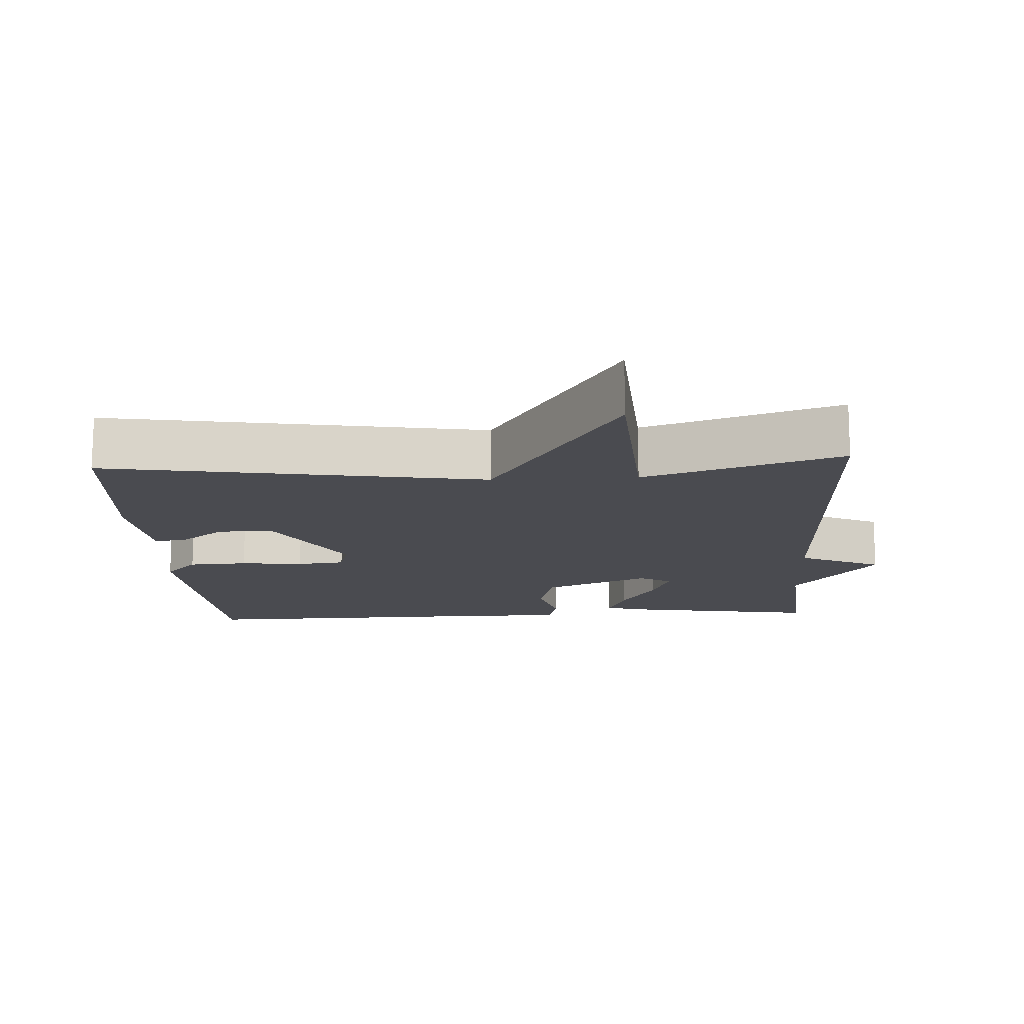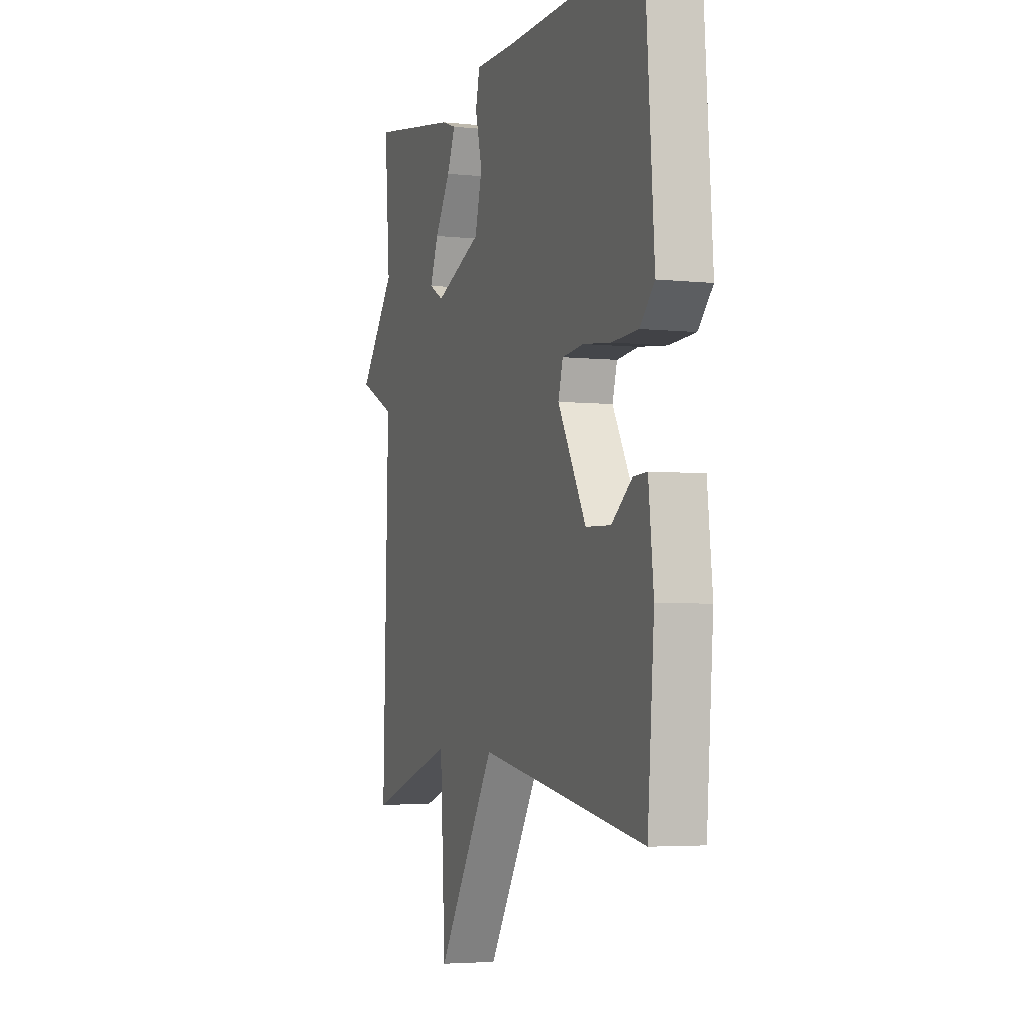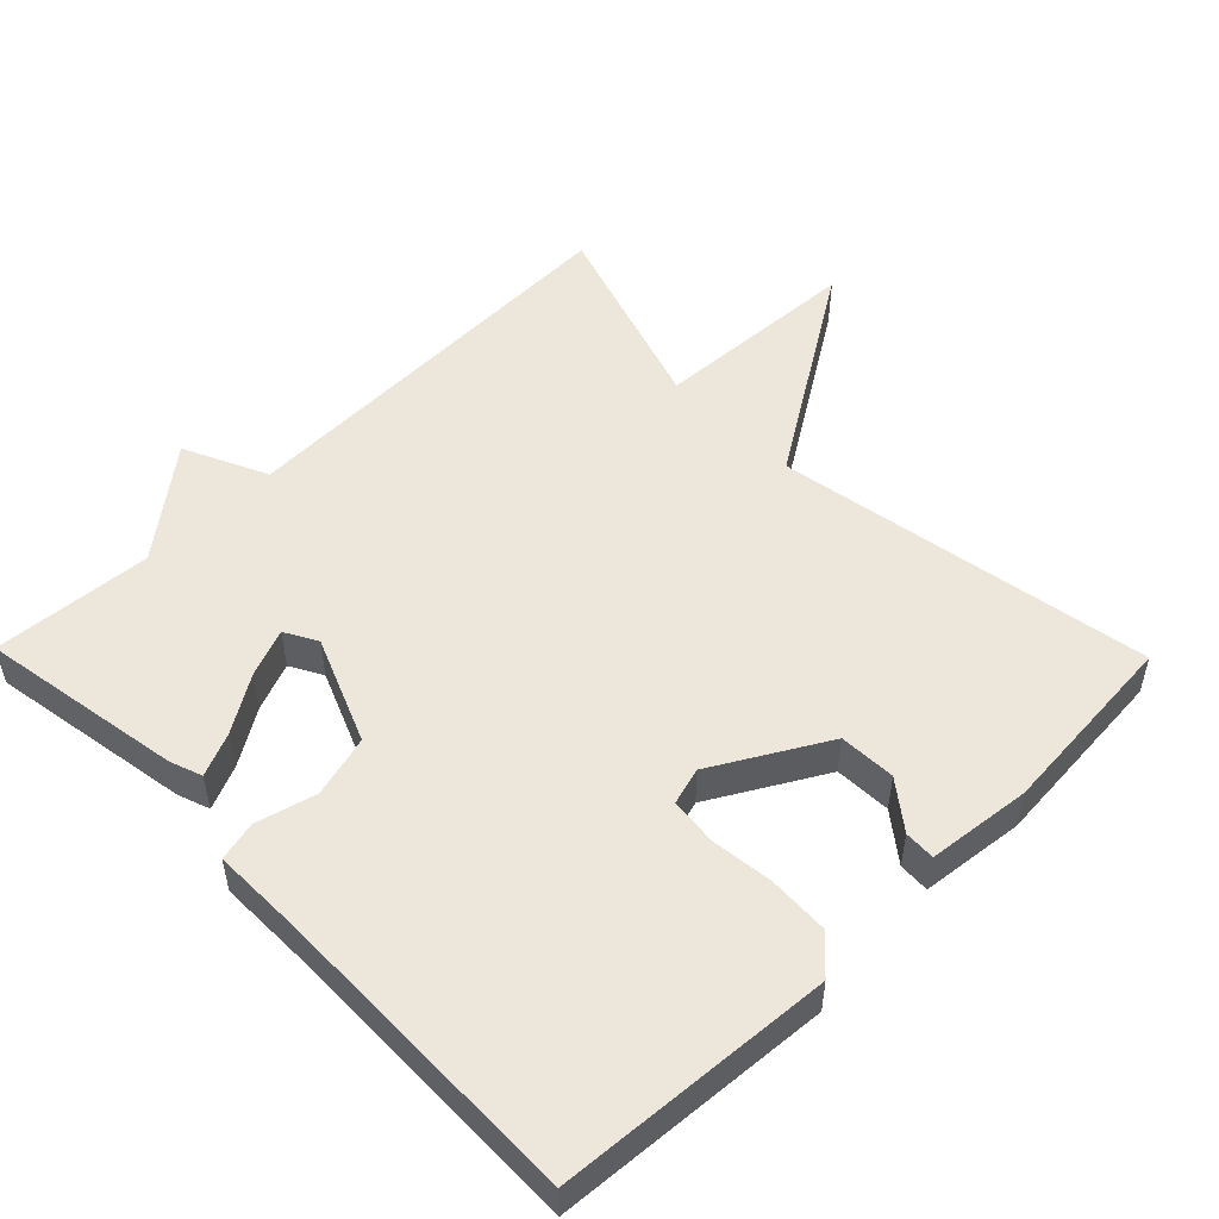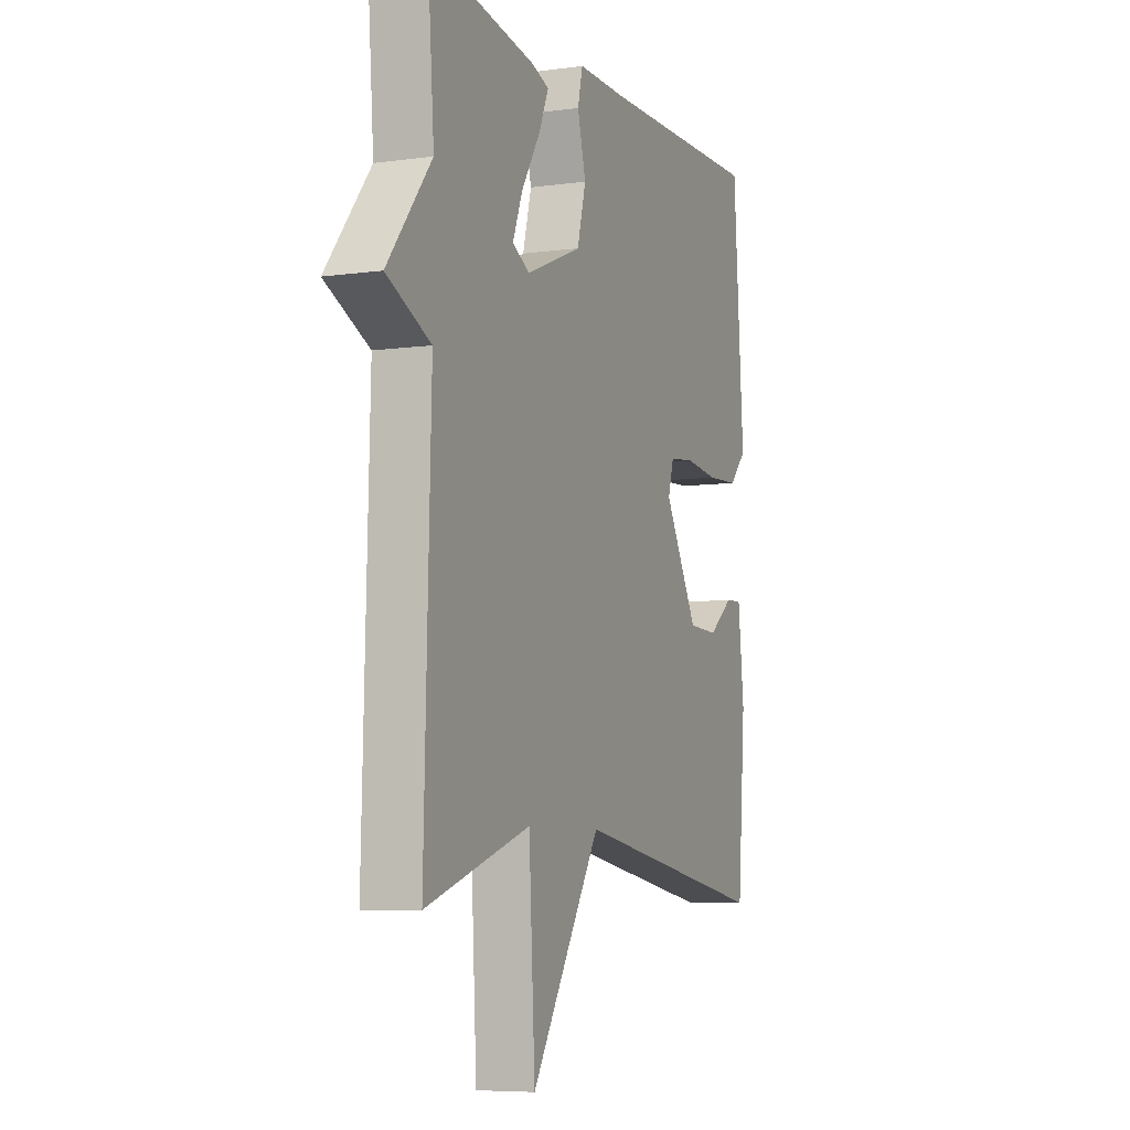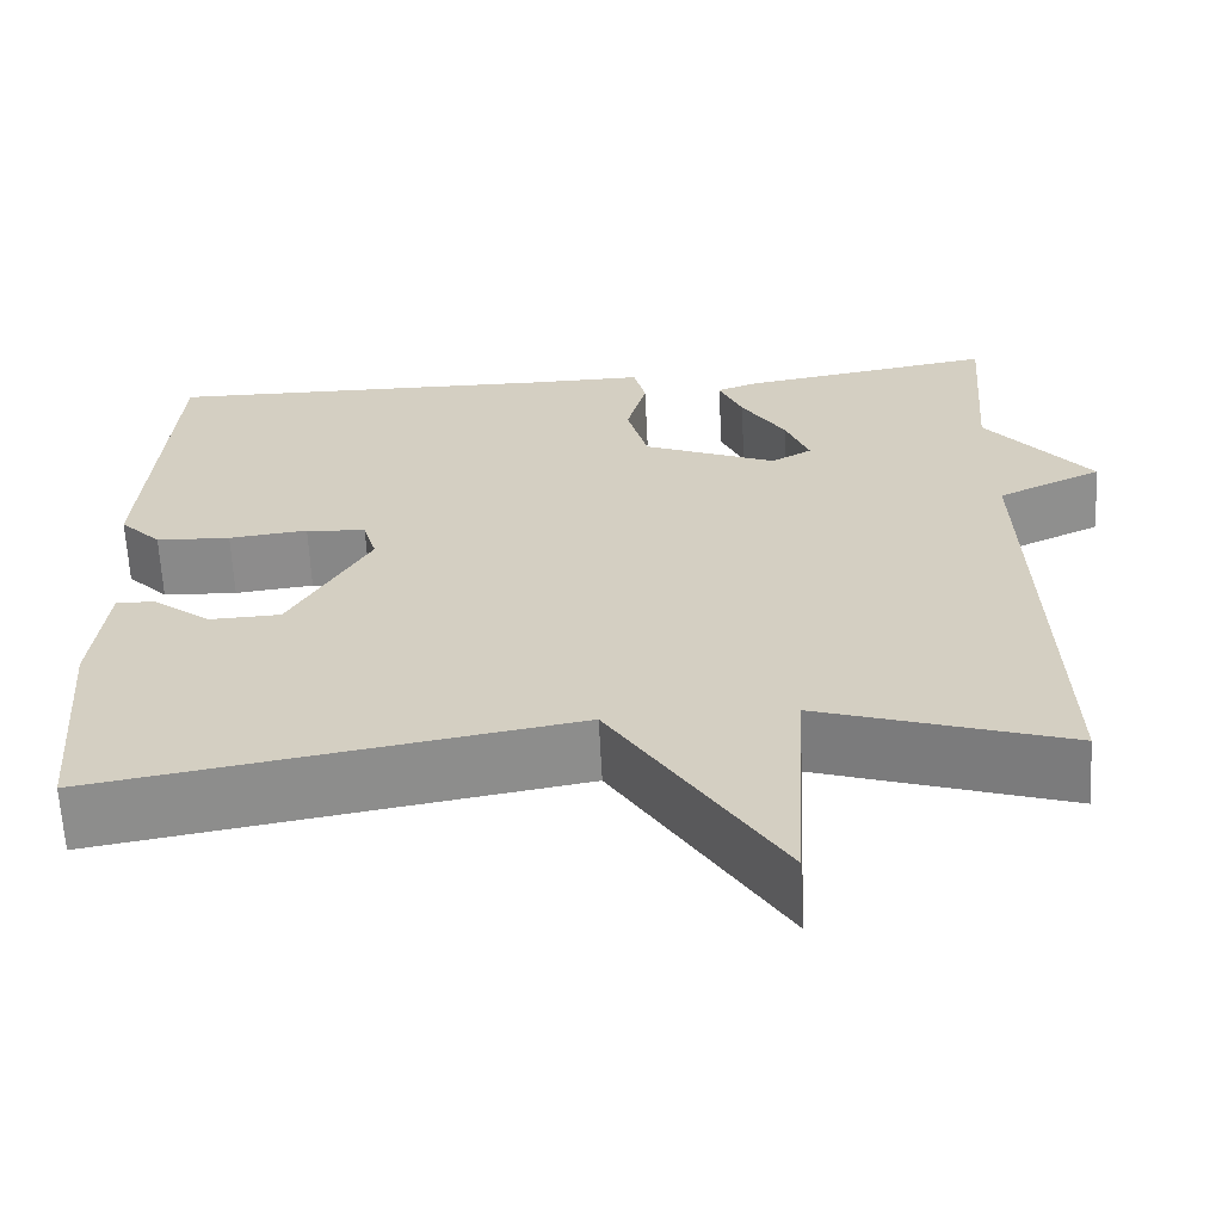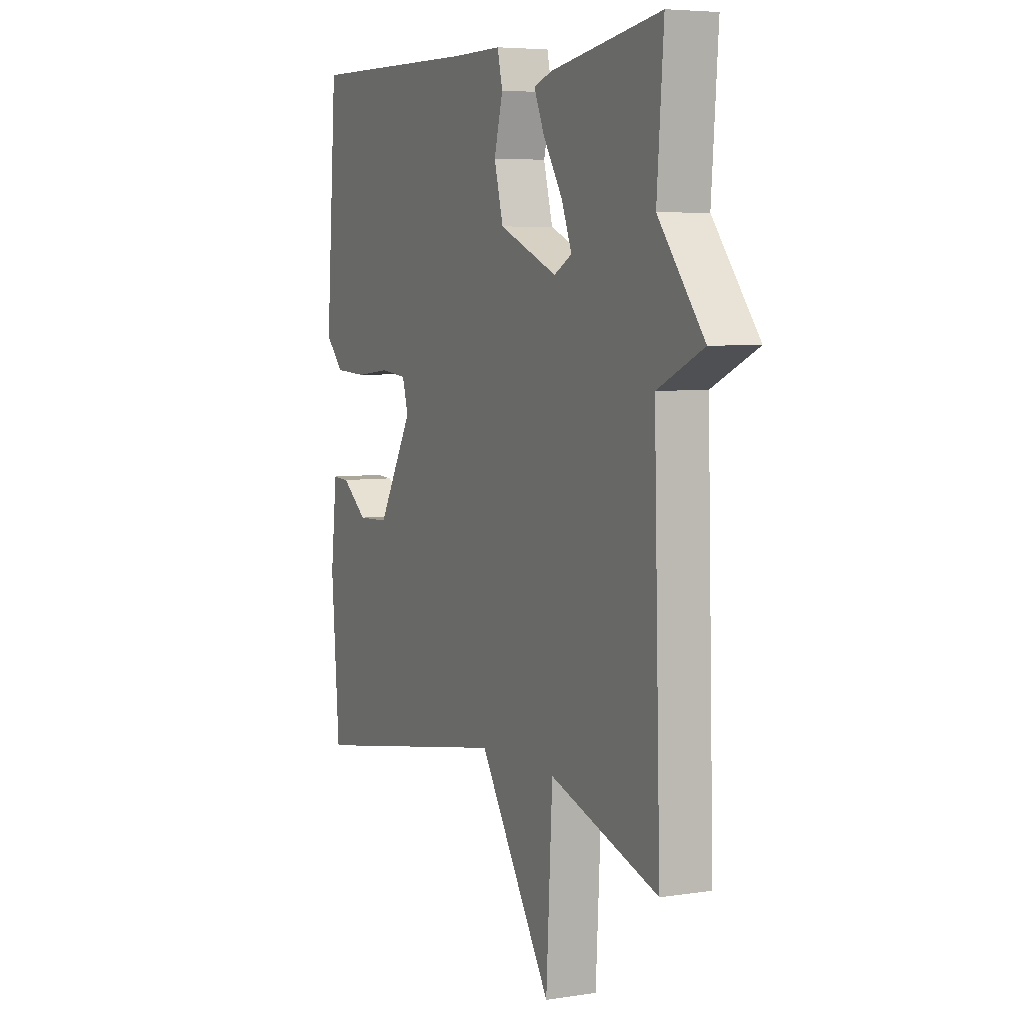
<metadata>
{"format":"obj","ext":"obj","renderer":"f3d","projection":"perspective","resolution":1024,"background":"white","views":[{"elev":-14.5,"azim":-176.6,"up":"+Y"},{"elev":-4.1,"azim":70.4,"up":"+Z"},{"elev":51.8,"azim":45.6,"up":"+Y"},{"elev":-6.7,"azim":-67.8,"up":"+Z"},{"elev":-63.6,"azim":-177.0,"up":"+Z"},{"elev":5.6,"azim":-115.5,"up":"+Z"}]}
</metadata>
<code>
v 0.5 0.07 -0.5
v -0.025 0.07 -0.411
v -0.209 0.07 -0.7
v -0.225 0.07 -0.411
v -0.5 0.07 -0.5
v -0.483 0.07 0.078
v -0.599 0.07 0.132
v -0.483 0.07 0.278
v -0.5 0.07 0.5
v -0.218 0.07 0.453
v -0.173 0.07 0.437
v -0.199 0.07 0.377
v -0.248 0.07 0.299
v -0.274 0.07 0.233
v -0.229 0.07 0.208
v -0.081 0.07 0.269
v -0.058 0.07 0.355
v -0.08 0.07 0.439
v -0.067 0.07 0.494
v 0.058 0.07 0.493
v 0.5 0.07 0.5
v 0.528 0.07 0.115
v 0.482 0.07 0.067
v 0.399 0.07 0.063
v 0.311 0.07 0.073
v 0.244 0.07 0.066
v 0.229 0.07 0.014
v 0.318 0.07 -0.142
v 0.397 0.07 -0.145
v 0.462 0.07 -0.095
v 0.505 0.07 -0.093
v 0.521 0.07 -0.237
v 0.5 0 -0.5
v -0.025 0 -0.411
v -0.209 0 -0.7
v -0.225 0 -0.411
v -0.5 0 -0.5
v -0.483 0 0.078
v -0.599 0 0.132
v -0.483 0 0.278
v -0.5 0 0.5
v -0.218 0 0.453
v -0.173 0 0.437
v -0.199 0 0.377
v -0.248 0 0.299
v -0.274 0 0.233
v -0.229 0 0.208
v -0.081 0 0.269
v -0.058 0 0.355
v -0.08 0 0.439
v -0.067 0 0.494
v 0.058 0 0.493
v 0.5 0 0.5
v 0.528 0 0.115
v 0.482 0 0.067
v 0.399 0 0.063
v 0.311 0 0.073
v 0.244 0 0.066
v 0.229 0 0.014
v 0.318 0 -0.142
v 0.397 0 -0.145
v 0.462 0 -0.095
v 0.505 0 -0.093
v 0.521 0 -0.237
f 31 32 1
f 30 31 1
f 29 30 1
f 28 29 1 2
f 27 28 2
f 2 3 4
f 27 2 4
f 26 27 4
f 23 24 25
f 22 23 25
f 21 22 25
f 20 21 25
f 20 25 26
f 19 20 26
f 18 19 26
f 17 18 26
f 16 17 26 4
f 11 12 13
f 10 11 13
f 9 10 13
f 8 9 13
f 8 13 14
f 7 8 14
f 6 7 14
f 4 5 6
f 16 4 6
f 15 16 6
f 6 14 15
f 33 64 63
f 33 63 62
f 33 62 61
f 34 33 61 60
f 34 60 59
f 36 35 34
f 36 34 59
f 36 59 58
f 57 56 55
f 57 55 54
f 57 54 53
f 57 53 52
f 58 57 52
f 58 52 51
f 58 51 50
f 58 50 49
f 36 58 49 48
f 45 44 43
f 45 43 42
f 45 42 41
f 45 41 40
f 46 45 40
f 46 40 39
f 46 39 38
f 38 37 36
f 38 36 48
f 38 48 47
f 47 46 38
f 1 33 34 2
f 2 34 35 3
f 3 35 36 4
f 4 36 37 5
f 5 37 38 6
f 6 38 39 7
f 7 39 40 8
f 8 40 41 9
f 9 41 42 10
f 10 42 43 11
f 11 43 44 12
f 12 44 45 13
f 13 45 46 14
f 14 46 47 15
f 15 47 48 16
f 16 48 49 17
f 17 49 50 18
f 18 50 51 19
f 19 51 52 20
f 20 52 53 21
f 21 53 54 22
f 22 54 55 23
f 23 55 56 24
f 24 56 57 25
f 25 57 58 26
f 26 58 59 27
f 27 59 60 28
f 28 60 61 29
f 29 61 62 30
f 30 62 63 31
f 31 63 64 32
f 32 64 33 1

</code>
